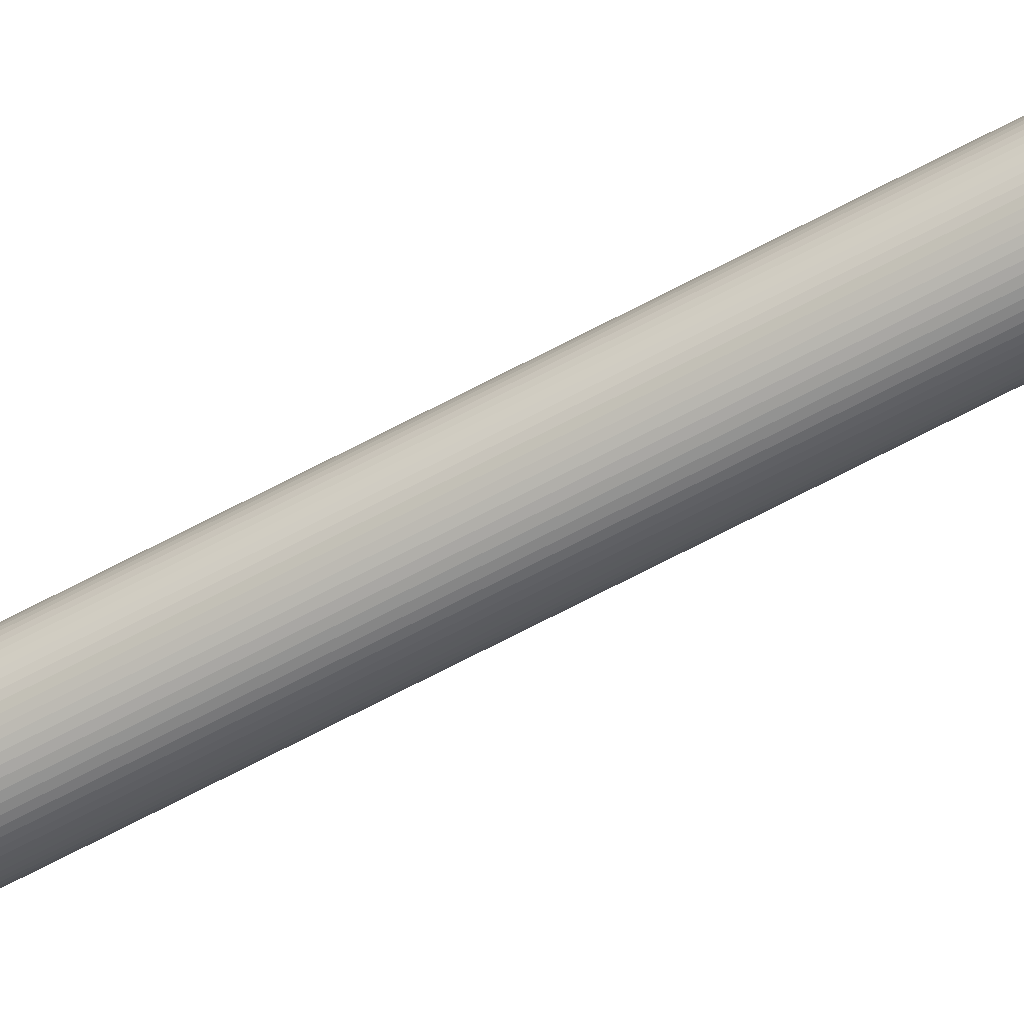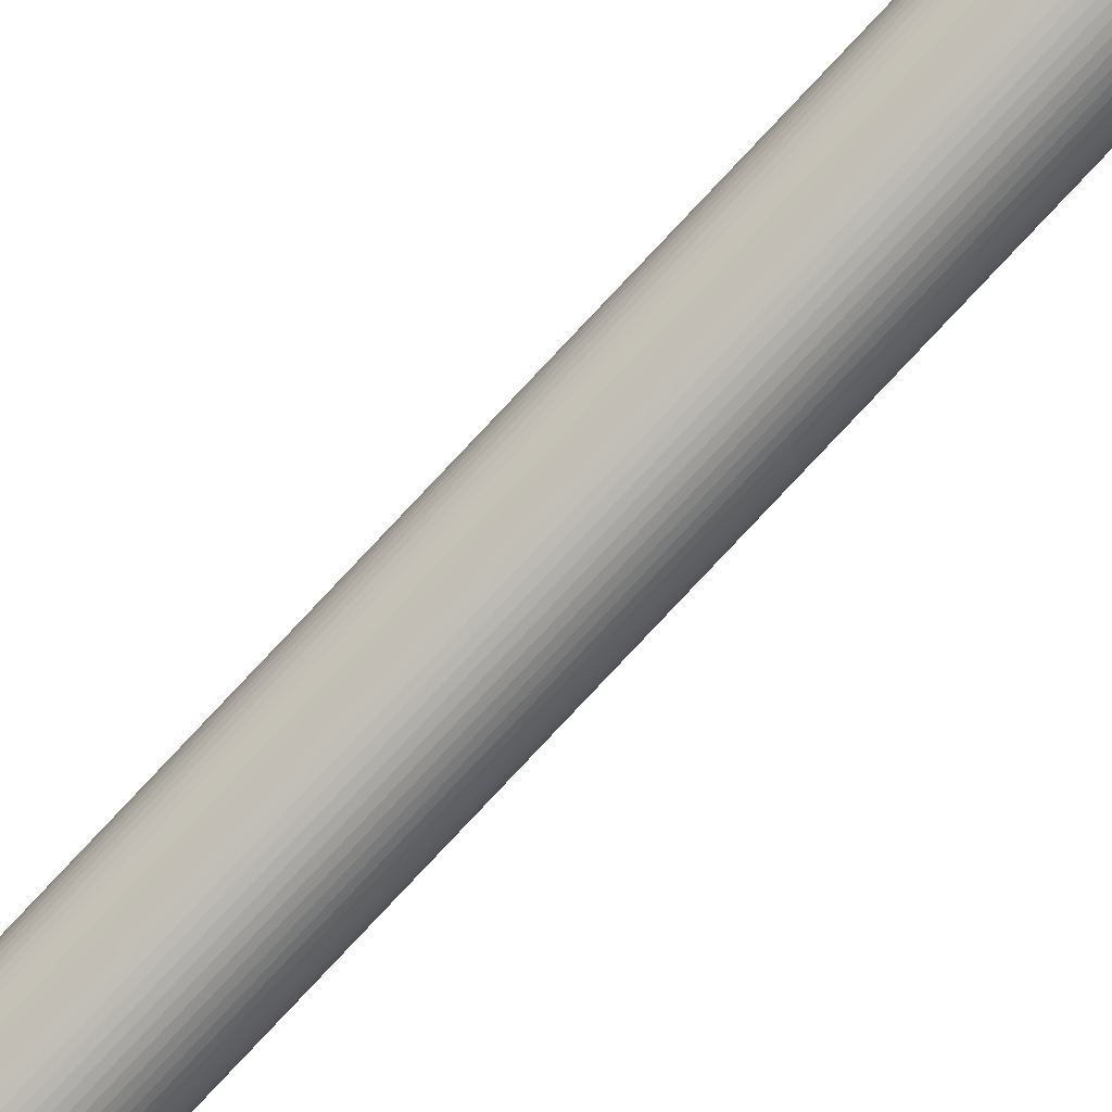
<metadata>
{"format":"obj","ext":"obj","renderer":"f3d","projection":"perspective","resolution":1024,"background":"white","views":[{"elev":-59.9,"azim":-60.3,"up":"+Y"},{"elev":-79.8,"azim":-43.2,"up":"+Y"}]}
</metadata>
<code>
v -0 0.009296 0.6548
v 0.000911 0.009251 -0.6548
v 0 0.009296 -0.6548
v 0.000911 0.009251 0.6548
v 0.001813 0.009117 -0.6548
v 0.001814 0.009117 0.6548
v 0.002698 0.008896 -0.6548
v 0.002698 0.008896 0.6548
v 0.003557 0.008588 -0.6548
v 0.003557 0.008588 0.6548
v 0.004382 0.008198 -0.6548
v 0.004382 0.008198 0.6548
v 0.005164 0.007729 -0.6548
v 0.005165 0.007729 0.6548
v 0.005897 0.007186 -0.6548
v 0.005897 0.007186 0.6548
v 0.006573 0.006573 -0.6548
v 0.006573 0.006573 0.6548
v 0.007186 0.005897 -0.6548
v 0.007186 0.005897 0.6548
v 0.007729 0.005164 -0.6548
v 0.007729 0.005164 0.6548
v 0.008198 0.004382 -0.6548
v 0.008198 0.004382 0.6548
v 0.008588 0.003557 -0.6548
v 0.008588 0.003557 0.6548
v 0.008896 0.002698 -0.6548
v 0.008896 0.002698 0.6548
v 0.009117 0.001814 -0.6548
v 0.009117 0.001814 0.6548
v 0.009251 0.000911 -0.6548
v 0.009251 0.000911 0.6548
v 0.009296 0 -0.6548
v 0.009296 0 0.6548
v 0.009251 -0.000911 -0.6548
v 0.009251 -0.000911 0.6548
v 0.009117 -0.001814 -0.6548
v 0.009117 -0.001814 0.6548
v 0.008896 -0.002698 -0.6548
v 0.008896 -0.002698 0.6548
v 0.008588 -0.003557 -0.6548
v 0.008588 -0.003557 0.6548
v 0.008198 -0.004382 -0.6548
v 0.008198 -0.004382 0.6548
v 0.007729 -0.005164 -0.6548
v 0.007729 -0.005164 0.6548
v 0.007186 -0.005897 -0.6548
v 0.007186 -0.005897 0.6548
v 0.006573 -0.006573 -0.6548
v 0.006573 -0.006573 0.6548
v 0.005897 -0.007186 -0.6548
v 0.005897 -0.007186 0.6548
v 0.005164 -0.007729 -0.6548
v 0.005165 -0.007729 0.6548
v 0.004382 -0.008198 -0.6548
v 0.004382 -0.008198 0.6548
v 0.003557 -0.008588 -0.6548
v 0.003557 -0.008588 0.6548
v 0.002698 -0.008896 -0.6548
v 0.002698 -0.008896 0.6548
v 0.001813 -0.009117 -0.6548
v 0.001814 -0.009117 0.6548
v 0.000911 -0.009251 -0.6548
v 0.000911 -0.009251 0.6548
v 0 -0.009296 -0.6548
v -0 -0.009296 0.6548
v -0.000911 -0.009251 -0.6548
v -0.000911 -0.009251 0.6548
v -0.001814 -0.009117 -0.6548
v -0.001813 -0.009117 0.6548
v -0.002698 -0.008896 -0.6548
v -0.002698 -0.008896 0.6548
v -0.003557 -0.008588 -0.6548
v -0.003557 -0.008588 0.6548
v -0.004382 -0.008198 -0.6548
v -0.004382 -0.008198 0.6548
v -0.005165 -0.007729 -0.6548
v -0.005164 -0.007729 0.6548
v -0.005897 -0.007186 -0.6548
v -0.005897 -0.007186 0.6548
v -0.006573 -0.006573 -0.6548
v -0.006573 -0.006573 0.6548
v -0.007186 -0.005897 -0.6548
v -0.007186 -0.005897 0.6548
v -0.007729 -0.005164 -0.6548
v -0.007729 -0.005164 0.6548
v -0.008198 -0.004382 -0.6548
v -0.008198 -0.004382 0.6548
v -0.008588 -0.003557 -0.6548
v -0.008588 -0.003557 0.6548
v -0.008896 -0.002698 -0.6548
v -0.008896 -0.002698 0.6548
v -0.009117 -0.001814 -0.6548
v -0.009117 -0.001814 0.6548
v -0.009251 -0.000911 -0.6548
v -0.009251 -0.000911 0.6548
v -0.009296 0 -0.6548
v -0.009296 0 0.6548
v -0.009251 0.000911 -0.6548
v -0.009251 0.000911 0.6548
v -0.009117 0.001814 -0.6548
v -0.009117 0.001814 0.6548
v -0.008896 0.002698 -0.6548
v -0.008896 0.002698 0.6548
v -0.008588 0.003557 -0.6548
v -0.008588 0.003557 0.6548
v -0.008198 0.004382 -0.6548
v -0.008198 0.004382 0.6548
v -0.007729 0.005164 -0.6548
v -0.007729 0.005164 0.6548
v -0.007186 0.005897 -0.6548
v -0.007186 0.005897 0.6548
v -0.006573 0.006573 -0.6548
v -0.006573 0.006573 0.6548
v -0.005897 0.007186 -0.6548
v -0.005897 0.007186 0.6548
v -0.005165 0.007729 -0.6548
v -0.005164 0.007729 0.6548
v -0.004382 0.008198 -0.6548
v -0.004382 0.008198 0.6548
v -0.003557 0.008588 -0.6548
v -0.003557 0.008588 0.6548
v -0.002698 0.008896 -0.6548
v -0.002698 0.008896 0.6548
v -0.001814 0.009117 -0.6548
v 0.007186 -0.005897 0.6548
v 0.006573 -0.006573 0.6548
v -0.001813 0.009117 0.6548
v -0.000911 0.009251 -0.6548
v -0.000911 0.009251 0.6548
v -0.005164 0.007729 0.6548
v -0.004382 0.008198 0.6548
v -0 -0.009296 0.6548
v -0.000911 -0.009251 0.6548
v 0.005165 0.007729 0.6548
v 0.005897 0.007186 0.6548
v -0.007186 -0.005897 0.6548
v -0.007729 -0.005164 0.6548
v 0.009251 0.000911 0.6548
v 0.009296 0 0.6548
v -0.009117 0.001814 0.6548
v -0.008896 0.002698 0.6548
v 0.005897 -0.007186 0.6548
v -0.003557 0.008588 0.6548
v -0.001813 -0.009117 0.6548
v 0.006573 0.006573 0.6548
v -0.008198 -0.004382 0.6548
v 0.009251 -0.000911 0.6548
v -0.008588 0.003557 0.6548
v 0.005165 -0.007729 0.6548
v -0.002698 0.008896 0.6548
v -0.002698 -0.008896 0.6548
v 0.007186 0.005897 0.6548
v -0.008588 -0.003557 0.6548
v 0.009117 -0.001814 0.6548
v -0.008198 0.004382 0.6548
v -0 0.009296 0.6548
v 0.000911 0.009251 0.6548
v 0.004382 -0.008198 0.6548
v -0.001813 0.009117 0.6548
v -0.003557 -0.008588 0.6548
v 0.007729 0.005164 0.6548
v -0.008896 -0.002698 0.6548
v 0.008896 -0.002698 0.6548
v -0.007729 0.005164 0.6548
v 0.003557 -0.008588 0.6548
v -0.000911 0.009251 0.6548
v 0.001814 0.009117 0.6548
v -0.004382 -0.008198 0.6548
v 0.008198 0.004382 0.6548
v -0.009117 -0.001814 0.6548
v 0.008588 -0.003557 0.6548
v -0.007186 0.005897 0.6548
v 0.002698 -0.008896 0.6548
v 0.002698 0.008896 0.6548
v -0.005164 -0.007729 0.6548
v 0.008588 0.003557 0.6548
v -0.009251 -0.000911 0.6548
v 0.008198 -0.004382 0.6548
v -0.006573 0.006573 0.6548
v 0.001814 -0.009117 0.6548
v 0.003557 0.008588 0.6548
v -0.005897 -0.007186 0.6548
v 0.008896 0.002698 0.6548
v -0.009296 0 0.6548
v 0.007729 -0.005164 0.6548
v -0.005897 0.007186 0.6548
v 0.000911 -0.009251 0.6548
v 0.004382 0.008198 0.6548
v -0.006573 -0.006573 0.6548
v 0.009117 0.001814 0.6548
v -0.009251 0.000911 0.6548
v -0.02632 0.002583 0.6548
v -0.02593 0.005218 0.6548
v 0.01988 -0.01927 0.6548
v -0.02528 0.007801 0.6548
v 0.01791 -0.02106 0.6548
v -0.02438 0.01031 0.6548
v 0.01577 -0.02264 0.6548
v -0.02324 0.01272 0.6548
v 0.01348 -0.02401 0.6548
v 0.00069 0.02706 0.6548
v 0.00335 0.02693 0.6548
v 0.02462 0.01272 0.6548
v -0.02632 -0.002737 0.6548
v -0.02593 -0.005371 0.6548
v -0.02188 0.015 0.6548
v 0.01108 -0.02515 0.6548
v 0.005984 0.02654 0.6548
v -0.02029 0.01714 0.6548
v 0.008568 -0.02605 0.6548
v 0.008568 0.02589 0.6548
v 0.008568 0.02589 0.6548
v -0.0185 0.01911 0.6548
v 0.005984 -0.02669 0.6548
v 0.01108 0.025 0.6548
v -0.01653 0.0209 0.6548
v 0.00335 -0.02709 0.6548
v 0.01348 0.02386 0.6548
v -0.0185 0.01911 0.6548
v -0.01439 0.02249 0.6548
v 0.00069 -0.02722 0.6548
v 0.01577 0.02249 0.6548
v -0.0121 0.02386 0.6548
v -0.0185 -0.01927 0.6548
v -0.01653 -0.02106 0.6548
v -0.00197 -0.02709 0.6548
v 0.01791 0.0209 0.6548
v -0.009696 0.025 0.6548
v -0.004605 -0.02669 0.6548
v 0.01988 0.01911 0.6548
v -0.007188 0.02589 0.6548
v -0.007188 -0.02605 0.6548
v 0.02167 0.01714 0.6548
v -0.004605 0.02654 0.6548
v -0.009696 -0.02515 0.6548
v 0.02326 0.015 0.6548
v -0.00197 0.02693 0.6548
v -0.0121 -0.02401 0.6548
v 0.02462 0.01272 0.6548
v -0.01439 -0.02264 0.6548
v 0.02576 0.01031 0.6548
v -0.01653 -0.02106 0.6548
v 0.02666 0.007801 0.6548
v -0.02593 0.005218 0.6548
v -0.0185 -0.01927 0.6548
v 0.02731 0.005218 0.6548
v -0.02029 -0.01729 0.6548
v -0.004605 -0.02669 0.6548
v -0.00197 -0.02709 0.6548
v 0.0277 0.002583 0.6548
v -0.02188 -0.01516 0.6548
v 0.02783 -7.7e-05 0.6548
v 0.02783 -7.7e-05 0.6548
v -0.02324 -0.01287 0.6548
v 0.01577 -0.02264 0.6548
v 0.01791 -0.02106 0.6548
v 0.0277 -0.002737 0.6548
v -0.02438 -0.01046 0.6548
v 0.02731 -0.005371 0.6548
v -0.02438 -0.01046 0.6548
v -0.02324 -0.01287 0.6548
v -0.02528 -0.007955 0.6548
v 0.02666 -0.007955 0.6548
v -0.02593 -0.005371 0.6548
v 0.02576 -0.01046 0.6548
v -0.02632 -0.002737 0.6548
v 0.02462 -0.01287 0.6548
v -0.02645 -7.7e-05 0.6548
v 0.02326 -0.01516 0.6548
v 0.02167 -0.01729 0.6548
v -0.004605 0.02654 0.6548
v -0.000359 4e-05 0.7319
v -0.000359 4e-05 0.7319
v -0.000359 4e-05 0.7319
v -0.000359 4e-05 0.7319
v -0.000359 4e-05 0.7319
v -0.000359 4e-05 0.7319
v -0.000359 4e-05 0.7319
v -0.000359 4e-05 0.7319
v -0.000359 4e-05 0.7319
v -0.000359 4e-05 0.7319
v -0.000359 4e-05 0.7319
v -0.000359 4e-05 0.7319
v -0.000359 4e-05 0.7319
v -0.000359 4e-05 0.7319
v -0.000359 4e-05 0.7319
v -0.000359 4e-05 0.7319
v -0.000359 4e-05 0.7319
v -0.000359 4e-05 0.7319
v -0.000359 4e-05 0.7319
v -0.000359 4e-05 0.7319
v -0.000359 4e-05 0.7319
v -0.000359 4e-05 0.7319
v -0.000359 4e-05 0.7319
v -0.000359 4e-05 0.7319
v -0.000359 4e-05 0.7319
v -0.000359 4e-05 0.7319
v -0.000359 4e-05 0.7319
v -0.000359 4e-05 0.7319
v -0.000359 4e-05 0.7319
v -0.000359 4e-05 0.7319
v -0.000359 4e-05 0.7319
v -0.000359 4e-05 0.7319
v -0.000359 4e-05 0.7319
v -0.000359 4e-05 0.7319
v -0.000359 4e-05 0.7319
v -0.000359 4e-05 0.7319
v -0.000359 4e-05 0.7319
v -0.000359 4e-05 0.7319
v -0.000359 4e-05 0.7319
v -0.000359 4e-05 0.7319
v -0.000359 4e-05 0.7319
v -0.000359 4e-05 0.7319
v -0.000359 4e-05 0.7319
v -0.000359 4e-05 0.7319
v -0.000359 4e-05 0.7319
v -0.000359 4e-05 0.7319
v -0.000359 4e-05 0.7319
v -0.000359 4e-05 0.7319
v -0.000359 4e-05 0.7319
v -0.000359 4e-05 0.7319
v -0.000359 4e-05 0.7319
v -0.000359 4e-05 0.7319
v -0.000359 4e-05 0.7319
v -0.000359 4e-05 0.7319
v -0.000359 4e-05 0.7319
v -0.000359 4e-05 0.7319
v -0.000359 4e-05 0.7319
v -0.000359 4e-05 0.7319
v -0.00197 0.02693 0.6548
v -0.000359 4e-05 0.7319
v -0.000359 4e-05 0.7319
v -0.000359 4e-05 0.7319
v -0.000359 4e-05 0.7319
v -0.000359 4e-05 0.7319
v -0.000359 4e-05 0.7319
v -0.000359 4e-05 0.7319
v -0.000359 4e-05 0.7319
v -0.000359 4e-05 0.7319
v -0.000359 4e-05 0.7319
v -0.000359 4e-05 0.7319
v -0.000359 4e-05 0.7319
v -0.000359 4e-05 0.7319
v -0.000359 4e-05 0.7319
v -0.000359 4e-05 0.7319
v -0.000359 4e-05 0.7319
v -0.000359 4e-05 0.7319
v -0.000359 4e-05 0.7319
v -0.000359 4e-05 0.7319
v -0.000359 4e-05 0.7319
v -0.000359 4e-05 0.7319
v -0.000359 4e-05 0.7319
v -0.000359 4e-05 0.7319
v -0.000359 4e-05 0.7319
v -0.000359 4e-05 0.7319
v -0.000359 4e-05 0.7319
v -0.000359 4e-05 0.7319
v 0.02576 0.01031 0.6548
v 0.01108 0.025 0.6548
v -0.01653 0.0209 0.6548
v -0.02528 0.007801 0.6548
v 0.0277 -0.002737 0.6548
v -0.000359 4e-05 0.7319
f 1 2 3
f 4 5 2
f 6 7 5
f 8 9 7
f 10 11 9
f 12 13 11
f 14 15 13
f 16 17 15
f 18 19 17
f 20 21 19
f 22 23 21
f 24 25 23
f 26 27 25
f 28 29 27
f 30 31 29
f 32 33 31
f 34 35 33
f 36 37 35
f 38 39 37
f 40 41 39
f 42 43 41
f 44 45 43
f 46 47 45
f 48 49 47
f 50 51 49
f 52 53 51
f 54 55 53
f 56 57 55
f 58 59 57
f 60 61 59
f 62 63 61
f 64 65 63
f 66 67 65
f 68 69 67
f 70 71 69
f 72 73 71
f 74 75 73
f 76 77 75
f 78 79 77
f 80 81 79
f 82 83 81
f 84 85 83
f 86 87 85
f 88 89 87
f 90 91 89
f 92 93 91
f 94 95 93
f 96 97 95
f 98 99 97
f 100 101 99
f 102 103 101
f 104 105 103
f 106 107 105
f 108 109 107
f 110 111 109
f 112 113 111
f 114 115 113
f 116 117 115
f 118 119 117
f 120 121 119
f 122 123 121
f 124 125 123
f 50 126 127
f 128 129 125
f 130 3 129
f 31 63 95
f 120 131 132
f 68 133 134
f 16 135 136
f 86 137 138
f 34 139 140
f 104 141 142
f 52 127 143
f 122 132 144
f 70 134 145
f 18 136 146
f 88 138 147
f 36 140 148
f 106 142 149
f 54 143 150
f 124 144 151
f 72 145 152
f 20 146 153
f 90 147 154
f 38 148 155
f 108 149 156
f 4 157 158
f 56 150 159
f 128 151 160
f 74 152 161
f 22 153 162
f 92 154 163
f 40 155 164
f 110 156 165
f 58 159 166
f 130 160 167
f 6 158 168
f 76 161 169
f 24 162 170
f 94 163 171
f 42 164 172
f 112 165 173
f 60 166 174
f 1 167 157
f 8 168 175
f 78 169 176
f 26 170 177
f 96 171 178
f 44 172 179
f 114 173 180
f 62 174 181
f 10 175 182
f 80 176 183
f 28 177 184
f 98 178 185
f 46 179 186
f 116 180 187
f 64 181 188
f 12 182 189
f 82 183 190
f 30 184 191
f 100 185 192
f 48 186 126
f 118 187 131
f 66 188 133
f 14 189 135
f 84 190 137
f 32 191 139
f 102 192 141
f 141 193 194
f 126 195 127
f 142 194 196
f 127 197 143
f 149 196 198
f 143 199 150
f 156 198 200
f 150 201 159
f 158 202 203
f 26 204 24
f 94 205 206
f 165 200 207
f 159 208 166
f 168 203 209
f 173 207 210
f 166 211 174
f 175 209 212
f 10 213 8
f 180 210 214
f 174 215 181
f 182 212 216
f 187 214 217
f 181 218 188
f 189 216 219
f 116 220 114
f 131 217 221
f 188 222 133
f 135 219 223
f 132 221 224
f 80 225 226
f 133 227 134
f 136 223 228
f 144 224 229
f 134 230 145
f 146 228 231
f 151 229 232
f 145 233 152
f 153 231 234
f 160 232 235
f 152 236 161
f 162 234 237
f 167 235 238
f 161 239 169
f 170 237 240
f 157 238 202
f 169 241 176
f 177 240 242
f 176 243 183
f 184 242 244
f 104 245 102
f 183 246 190
f 191 244 247
f 190 248 137
f 68 249 250
f 139 247 251
f 137 252 138
f 140 251 253
f 36 254 34
f 138 255 147
f 52 256 257
f 148 253 258
f 147 259 154
f 148 260 155
f 88 261 262
f 154 263 163
f 155 264 164
f 163 265 171
f 164 266 172
f 171 267 178
f 172 268 179
f 178 269 185
f 179 270 186
f 185 193 192
f 186 271 126
f 130 272 128
f 236 273 274
f 237 275 276
f 235 277 238
f 239 274 278
f 240 276 279
f 202 277 280
f 241 278 281
f 242 279 282
f 243 281 283
f 244 282 284
f 246 283 285
f 247 284 286
f 246 287 248
f 247 288 251
f 252 287 289
f 253 288 290
f 213 291 292
f 255 289 293
f 258 290 294
f 204 295 296
f 259 293 297
f 260 294 298
f 254 299 300
f 259 301 263
f 264 298 302
f 257 303 304
f 265 301 305
f 264 306 266
f 250 307 308
f 267 305 309
f 268 306 310
f 226 311 312
f 269 309 313
f 270 310 314
f 262 315 316
f 193 313 317
f 271 314 318
f 206 319 320
f 193 321 194
f 195 318 322
f 245 323 324
f 196 321 325
f 197 322 326
f 220 327 328
f 198 325 329
f 199 326 330
f 331 332 272
f 200 329 333
f 201 330 334
f 203 280 335
f 207 333 336
f 208 334 337
f 203 338 209
f 210 336 339
f 211 337 340
f 212 338 341
f 210 342 214
f 215 340 343
f 216 341 344
f 217 342 345
f 215 346 218
f 219 344 347
f 221 345 348
f 222 346 349
f 223 347 350
f 224 348 351
f 227 349 352
f 228 350 353
f 229 351 354
f 227 355 230
f 231 353 356
f 232 354 357
f 233 355 273
f 234 356 275
f 235 357 358
f 1 4 2
f 4 6 5
f 6 8 7
f 8 10 9
f 10 12 11
f 12 14 13
f 14 16 15
f 16 18 17
f 18 20 19
f 20 22 21
f 22 24 23
f 24 26 25
f 26 28 27
f 28 30 29
f 30 32 31
f 32 34 33
f 34 36 35
f 36 38 37
f 38 40 39
f 40 42 41
f 42 44 43
f 44 46 45
f 46 48 47
f 48 50 49
f 50 52 51
f 52 54 53
f 54 56 55
f 56 58 57
f 58 60 59
f 60 62 61
f 62 64 63
f 64 66 65
f 66 68 67
f 68 70 69
f 70 72 71
f 72 74 73
f 74 76 75
f 76 78 77
f 78 80 79
f 80 82 81
f 82 84 83
f 84 86 85
f 86 88 87
f 88 90 89
f 90 92 91
f 92 94 93
f 94 96 95
f 96 98 97
f 98 100 99
f 100 102 101
f 102 104 103
f 104 106 105
f 106 108 107
f 108 110 109
f 110 112 111
f 112 114 113
f 114 116 115
f 116 118 117
f 118 120 119
f 120 122 121
f 122 124 123
f 124 128 125
f 50 48 126
f 128 130 129
f 130 1 3
f 129 3 2
f 2 5 129
f 5 7 129
f 7 9 11
f 11 13 7
f 13 15 7
f 15 17 23
f 17 19 23
f 19 21 23
f 23 25 31
f 25 27 31
f 27 29 31
f 31 33 35
f 35 37 31
f 37 39 31
f 39 41 43
f 43 45 47
f 47 49 55
f 49 51 55
f 51 53 55
f 55 57 63
f 57 59 63
f 59 61 63
f 63 65 67
f 67 69 71
f 71 73 75
f 75 77 71
f 77 79 71
f 79 81 87
f 81 83 87
f 83 85 87
f 87 89 91
f 91 93 95
f 95 97 99
f 99 101 103
f 103 105 107
f 107 109 103
f 109 111 103
f 111 113 115
f 115 117 119
f 119 121 123
f 123 125 129
f 39 43 31
f 43 47 31
f 63 67 71
f 87 91 79
f 91 95 79
f 95 99 111
f 99 103 111
f 111 115 119
f 119 123 129
f 129 7 15
f 15 23 31
f 47 55 63
f 63 71 95
f 71 79 95
f 111 119 95
f 119 129 95
f 129 15 31
f 31 47 63
f 129 31 95
f 120 118 131
f 68 66 133
f 16 14 135
f 86 84 137
f 34 32 139
f 104 102 141
f 52 50 127
f 122 120 132
f 70 68 134
f 18 16 136
f 88 86 138
f 36 34 140
f 106 104 142
f 54 52 143
f 124 122 144
f 72 70 145
f 20 18 146
f 90 88 147
f 38 36 148
f 108 106 149
f 4 1 157
f 56 54 150
f 128 124 151
f 74 72 152
f 22 20 153
f 92 90 154
f 40 38 155
f 110 108 156
f 58 56 159
f 130 128 160
f 6 4 158
f 76 74 161
f 24 22 162
f 94 92 163
f 42 40 164
f 112 110 165
f 60 58 166
f 1 130 167
f 8 6 168
f 78 76 169
f 26 24 170
f 96 94 171
f 44 42 172
f 114 112 173
f 62 60 174
f 10 8 175
f 80 78 176
f 28 26 177
f 98 96 178
f 46 44 179
f 116 114 180
f 64 62 181
f 12 10 182
f 82 80 183
f 30 28 184
f 100 98 185
f 48 46 186
f 118 116 187
f 66 64 188
f 14 12 189
f 84 82 190
f 32 30 191
f 102 100 192
f 141 192 193
f 126 271 195
f 142 141 194
f 127 195 197
f 149 142 196
f 143 197 199
f 156 149 198
f 150 199 201
f 158 157 202
f 26 359 204
f 94 96 205
f 165 156 200
f 159 201 208
f 168 158 203
f 173 165 207
f 166 208 211
f 175 168 209
f 10 360 213
f 180 173 210
f 174 211 215
f 182 175 212
f 187 180 214
f 181 215 218
f 189 182 216
f 116 361 220
f 131 187 217
f 188 218 222
f 135 189 219
f 132 131 221
f 80 82 225
f 133 222 227
f 136 135 223
f 144 132 224
f 134 227 230
f 146 136 228
f 151 144 229
f 145 230 233
f 153 146 231
f 160 151 232
f 152 233 236
f 162 153 234
f 167 160 235
f 161 236 239
f 170 162 237
f 157 167 238
f 169 239 241
f 177 170 240
f 176 241 243
f 184 177 242
f 104 362 245
f 183 243 246
f 191 184 244
f 190 246 248
f 68 70 249
f 139 191 247
f 137 248 252
f 140 139 251
f 36 363 254
f 138 252 255
f 52 54 256
f 148 140 253
f 147 255 259
f 148 258 260
f 88 90 261
f 154 259 263
f 155 260 264
f 163 263 265
f 164 264 266
f 171 265 267
f 172 266 268
f 178 267 269
f 179 268 270
f 185 269 193
f 186 270 271
f 130 331 272
f 236 233 273
f 237 234 275
f 235 358 277
f 239 236 274
f 240 237 276
f 202 238 277
f 241 239 278
f 242 240 279
f 243 241 281
f 244 242 282
f 246 243 283
f 247 244 284
f 246 285 287
f 247 286 288
f 252 248 287
f 253 251 288
f 213 360 291
f 255 252 289
f 258 253 290
f 204 359 295
f 259 255 293
f 260 258 294
f 254 363 299
f 259 297 301
f 264 260 298
f 257 256 303
f 265 263 301
f 264 302 306
f 250 249 307
f 267 265 305
f 268 266 306
f 226 225 311
f 269 267 309
f 270 268 310
f 262 261 315
f 193 269 313
f 271 270 314
f 206 205 319
f 193 317 321
f 195 271 318
f 245 362 323
f 196 194 321
f 197 195 322
f 220 361 327
f 198 196 325
f 199 197 326
f 331 364 332
f 200 198 329
f 201 199 330
f 203 202 280
f 207 200 333
f 208 201 334
f 203 335 338
f 210 207 336
f 211 208 337
f 212 209 338
f 210 339 342
f 215 211 340
f 216 212 341
f 217 214 342
f 215 343 346
f 219 216 344
f 221 217 345
f 222 218 346
f 223 219 347
f 224 221 348
f 227 222 349
f 228 223 350
f 229 224 351
f 227 352 355
f 231 228 353
f 232 229 354
f 233 230 355
f 234 231 356
f 235 232 357

</code>
